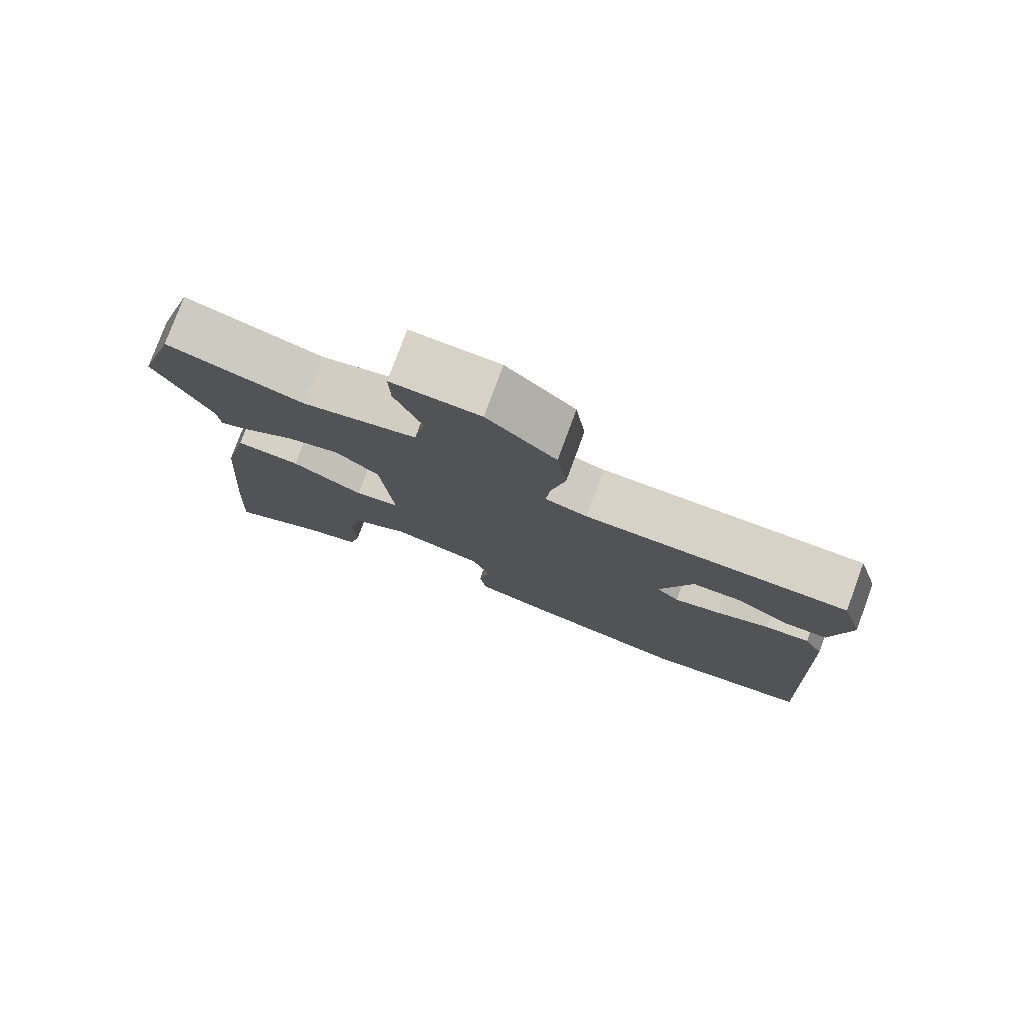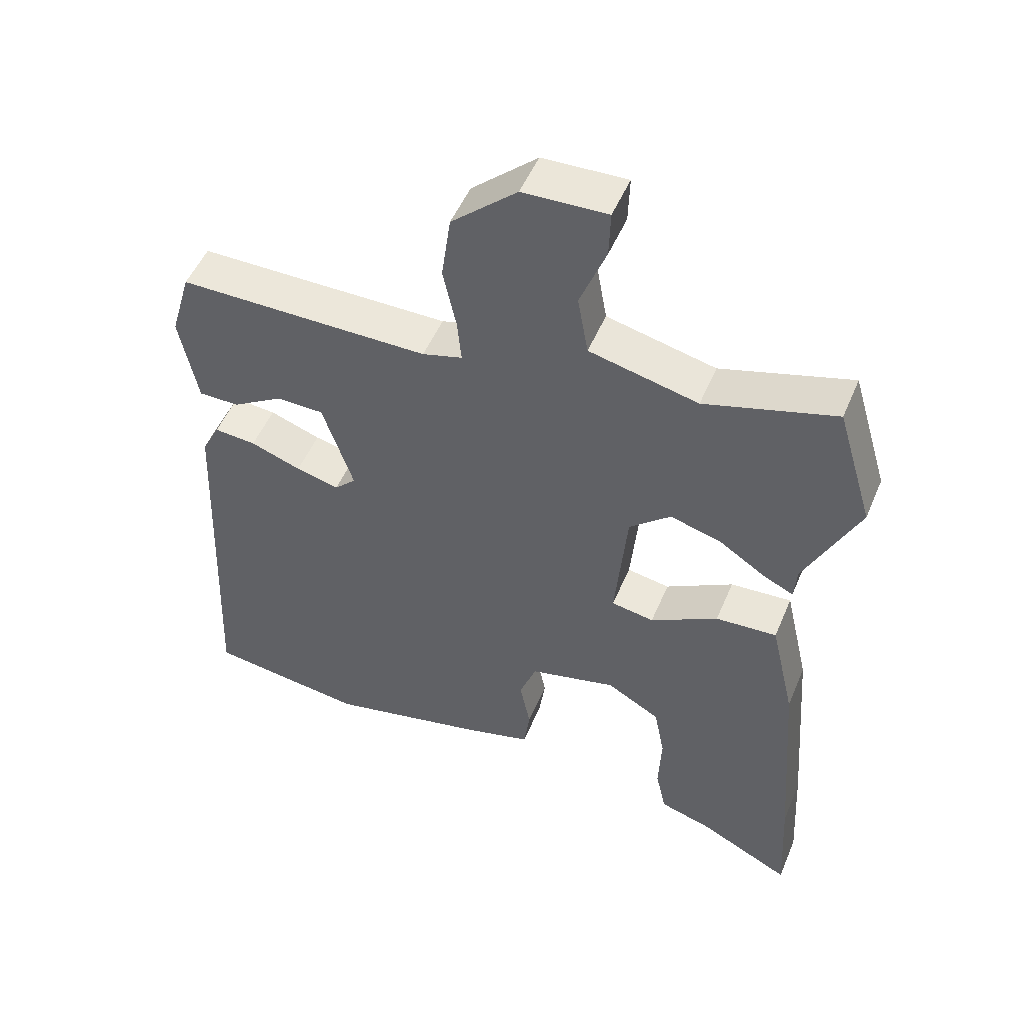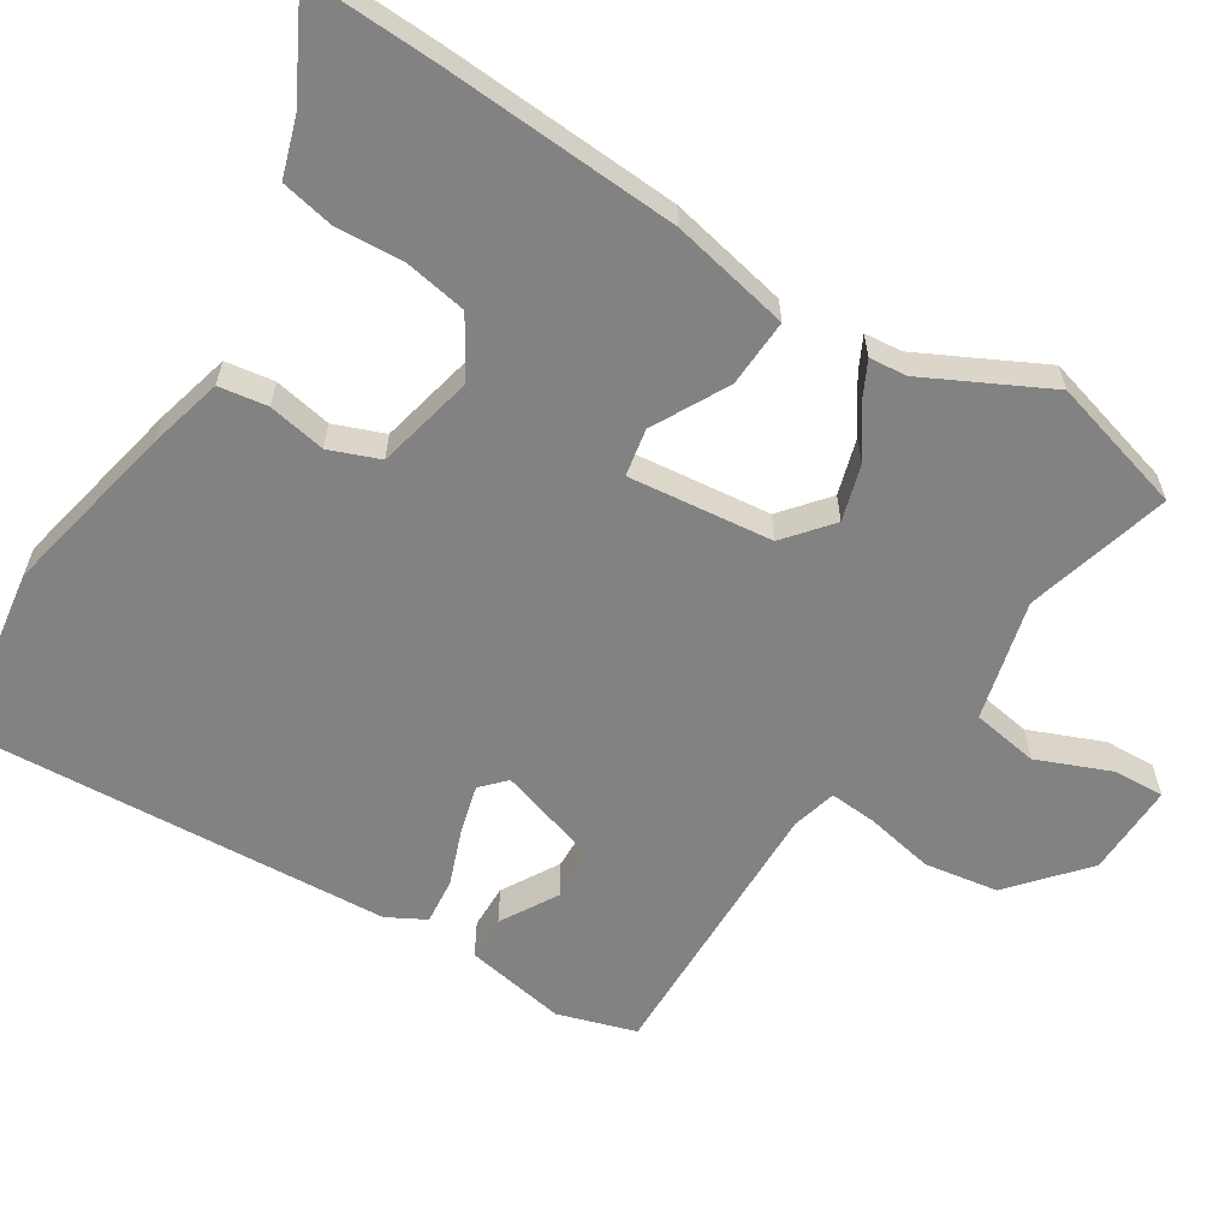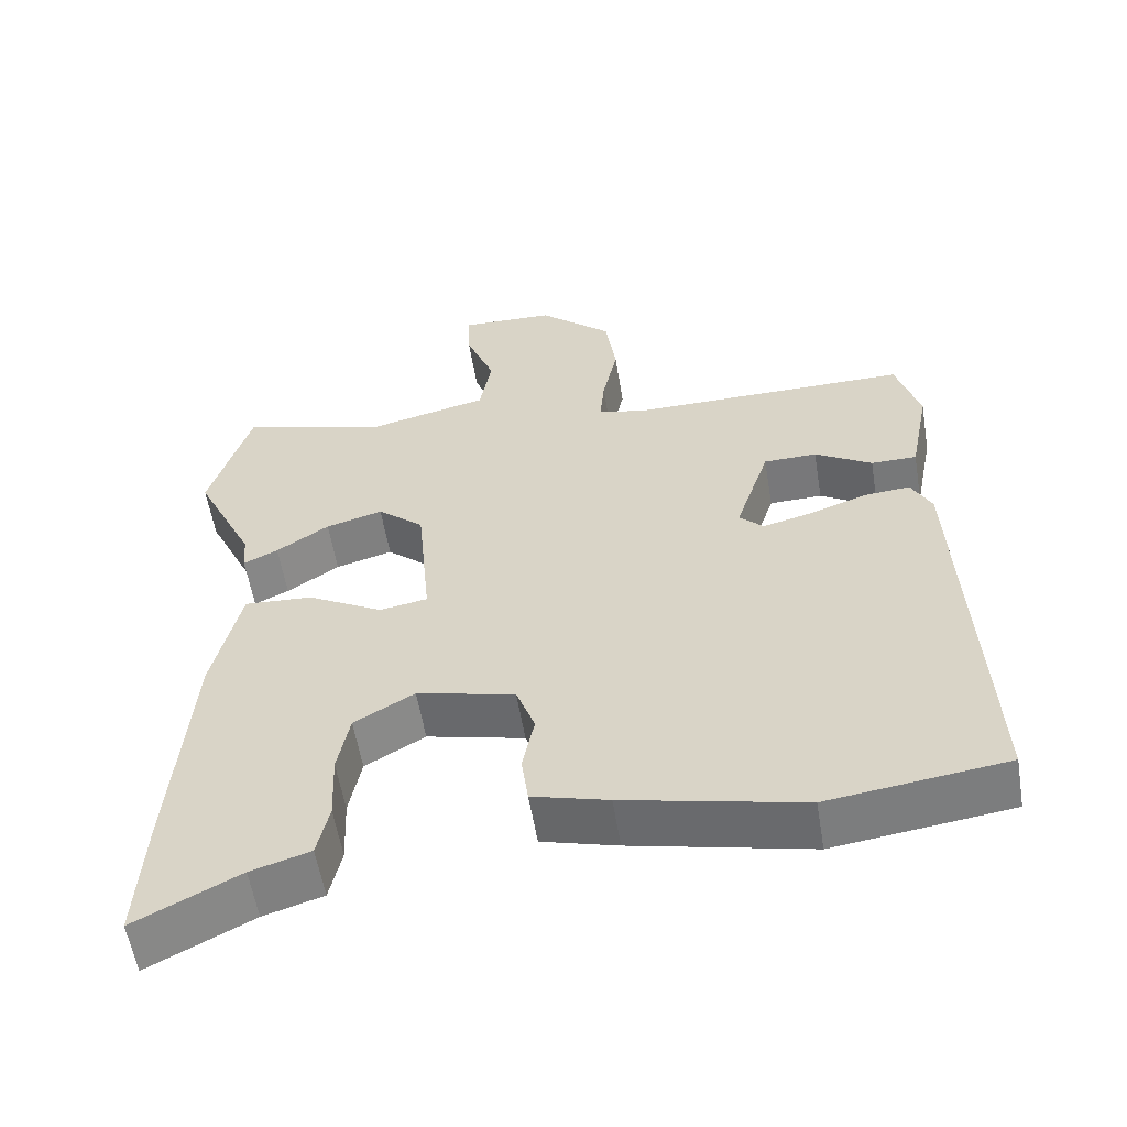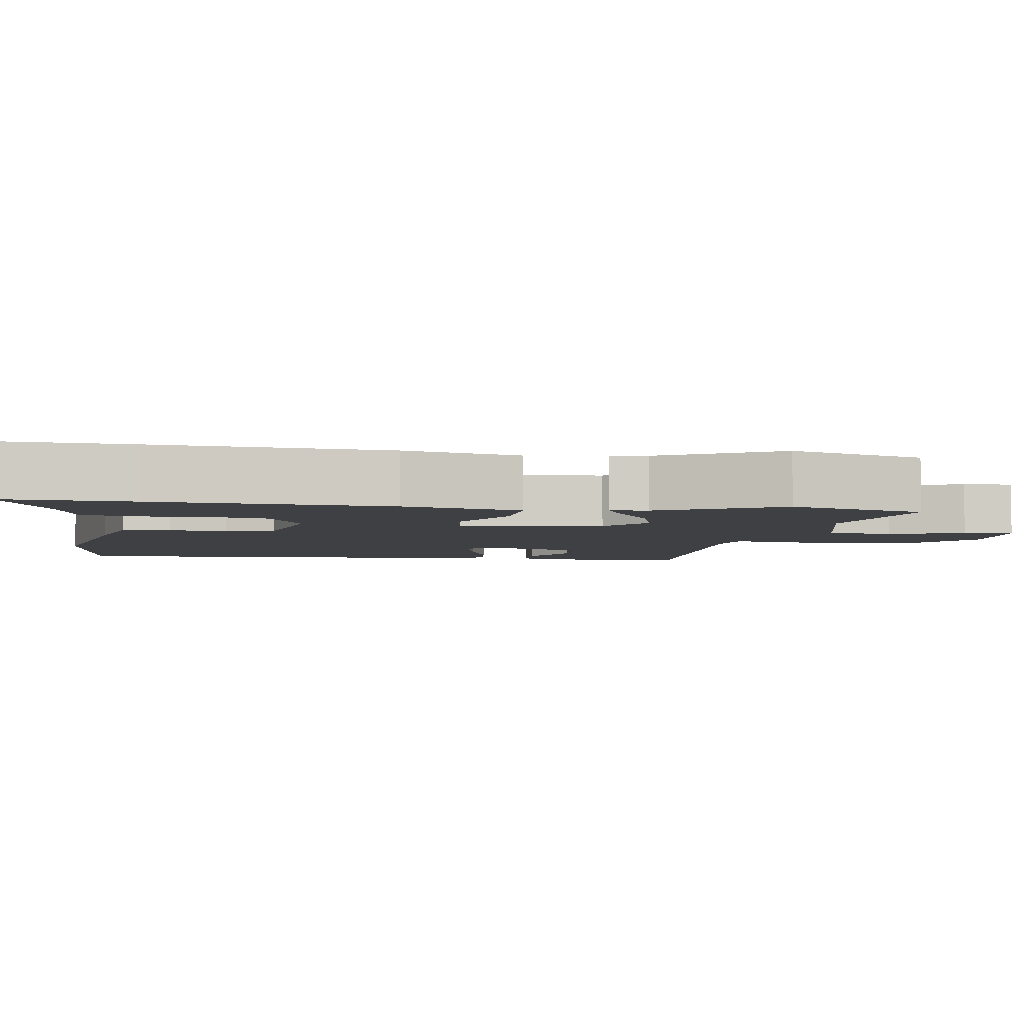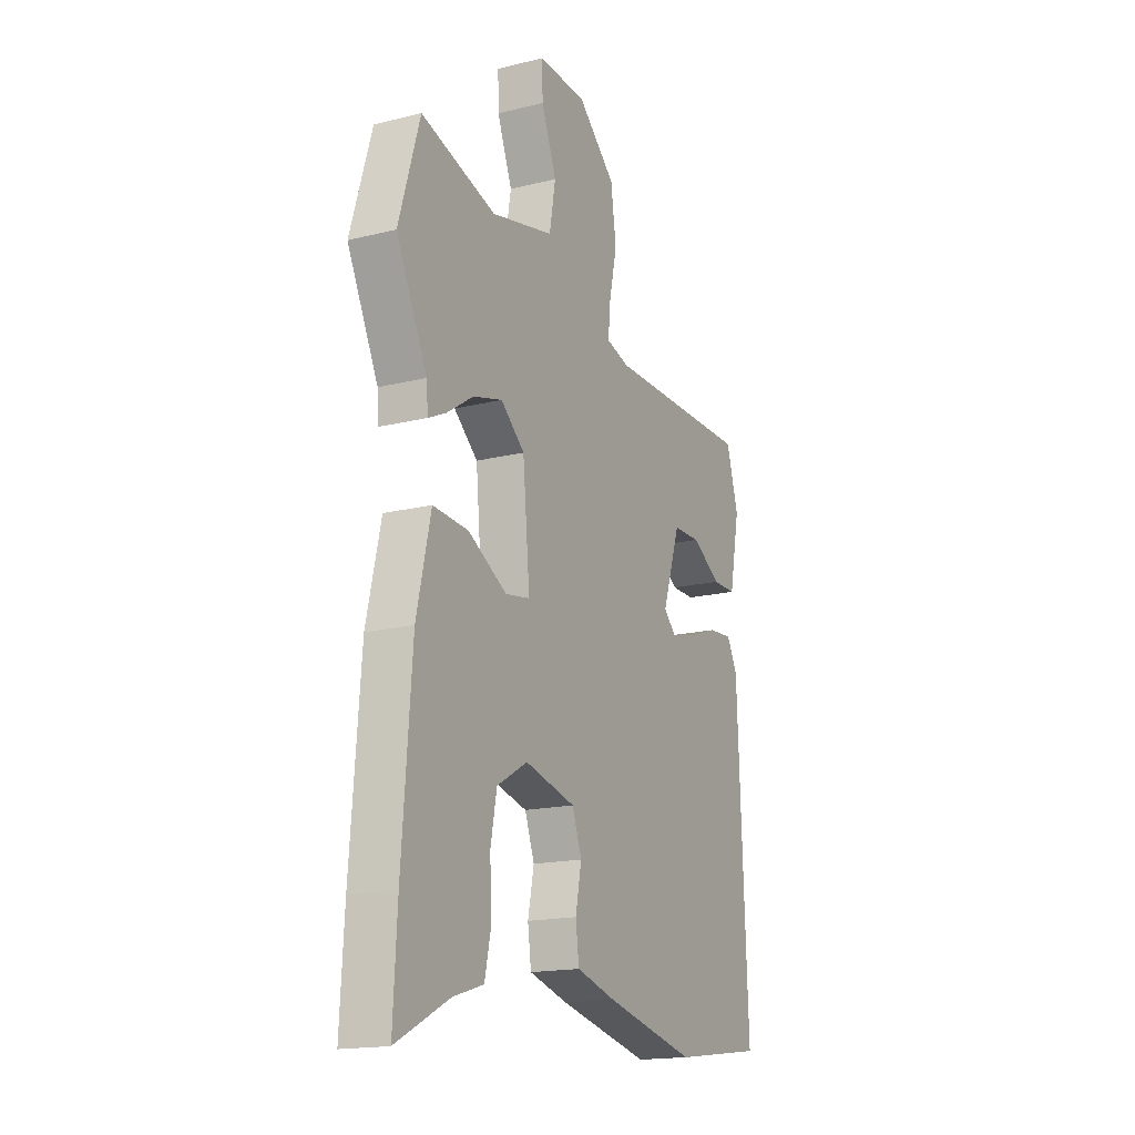
<metadata>
{"format":"obj","ext":"obj","renderer":"f3d","projection":"perspective","resolution":1024,"background":"white","views":[{"elev":78.4,"azim":20.3,"up":"+Z"},{"elev":50.8,"azim":-157.6,"up":"+Z"},{"elev":-60.9,"azim":-121.2,"up":"+Y"},{"elev":-57.3,"azim":9.4,"up":"+Z"},{"elev":-4.8,"azim":-97.8,"up":"+Y"},{"elev":-17.0,"azim":-63.5,"up":"+Z"}]}
</metadata>
<code>
v 0.506 0.07 0.452
v 0.537 0.07 0.346
v 0.51 0.07 0.209
v 0.449 0.07 0.209
v 0.373 0.07 0.255
v 0.302 0.07 0.254
v 0.256 0.07 0.115
v 0.288 0.07 0.084
v 0.353 0.07 0.1
v 0.429 0.07 0.127
v 0.492 0.07 0.132
v 0.519 0.07 0.08
v 0.544 0.07 -0.494
v 0.308 0.07 -0.525
v 0.07 0.07 -0.471
v -0.031 0.07 -0.443
v -0.04 0.07 -0.377
v -0.024 0.07 -0.299
v -0.049 0.07 -0.231
v -0.18 0.07 -0.199
v -0.26 0.07 -0.245
v -0.276 0.07 -0.328
v -0.272 0.07 -0.421
v -0.288 0.07 -0.493
v -0.367 0.07 -0.517
v -0.505 0.07 -0.587
v -0.495 0.07 -0.411
v -0.47 0.07 -0.091
v -0.433 0.07 0.07
v -0.341 0.07 0.064
v -0.24 0.07 0.008
v -0.176 0.07 0.019
v -0.194 0.07 0.214
v -0.256 0.07 0.267
v -0.332 0.07 0.246
v -0.402 0.07 0.2
v -0.448 0.07 0.178
v -0.452 0.07 0.229
v -0.532 0.07 0.395
v -0.477 0.07 0.578
v -0.282 0.07 0.521
v -0.119 0.07 0.559
v -0.103 0.07 0.649
v -0.142 0.07 0.749
v -0.144 0.07 0.818
v -0.018 0.07 0.813
v 0.08 0.07 0.725
v 0.094 0.07 0.625
v 0.074 0.07 0.533
v 0.068 0.07 0.469
v 0.128 0.07 0.452
v 0.506 0 0.452
v 0.537 0 0.346
v 0.51 0 0.209
v 0.449 0 0.209
v 0.373 0 0.255
v 0.302 0 0.254
v 0.256 0 0.115
v 0.288 0 0.084
v 0.353 0 0.1
v 0.429 0 0.127
v 0.492 0 0.132
v 0.519 0 0.08
v 0.544 0 -0.494
v 0.308 0 -0.525
v 0.07 0 -0.471
v -0.031 0 -0.443
v -0.04 0 -0.377
v -0.024 0 -0.299
v -0.049 0 -0.231
v -0.18 0 -0.199
v -0.26 0 -0.245
v -0.276 0 -0.328
v -0.272 0 -0.421
v -0.288 0 -0.493
v -0.367 0 -0.517
v -0.505 0 -0.587
v -0.495 0 -0.411
v -0.47 0 -0.091
v -0.433 0 0.07
v -0.341 0 0.064
v -0.24 0 0.008
v -0.176 0 0.019
v -0.194 0 0.214
v -0.256 0 0.267
v -0.332 0 0.246
v -0.402 0 0.2
v -0.448 0 0.178
v -0.452 0 0.229
v -0.532 0 0.395
v -0.477 0 0.578
v -0.282 0 0.521
v -0.119 0 0.559
v -0.103 0 0.649
v -0.142 0 0.749
v -0.144 0 0.818
v -0.018 0 0.813
v 0.08 0 0.725
v 0.094 0 0.625
v 0.074 0 0.533
v 0.068 0 0.469
v 0.128 0 0.452
f 47 48 49
f 46 47 49
f 45 46 49
f 44 45 49
f 43 44 49
f 42 43 49 50
f 41 42 50
f 38 39 40 41
f 37 38 41
f 36 37 41
f 35 36 41
f 41 50 51
f 35 41 51
f 34 35 51
f 29 30 31
f 28 29 31
f 27 28 31
f 26 27 31
f 25 26 31
f 25 31 32
f 22 23 24 25
f 21 22 25
f 21 25 32
f 20 21 32
f 19 20 32
f 16 17 18
f 15 16 18
f 14 15 18
f 13 14 18
f 12 13 18
f 11 12 18
f 10 11 18
f 9 10 18
f 8 9 18 19
f 19 32 33
f 8 19 33
f 7 8 33
f 3 4 5
f 2 3 5
f 1 2 5
f 51 1 5
f 51 5 6
f 33 34 51
f 7 33 51
f 6 7 51
f 100 99 98
f 100 98 97
f 100 97 96
f 100 96 95
f 100 95 94
f 101 100 94 93
f 101 93 92
f 92 91 90 89
f 92 89 88
f 92 88 87
f 92 87 86
f 102 101 92
f 102 92 86
f 102 86 85
f 82 81 80
f 82 80 79
f 82 79 78
f 82 78 77
f 82 77 76
f 83 82 76
f 76 75 74 73
f 76 73 72
f 83 76 72
f 83 72 71
f 83 71 70
f 69 68 67
f 69 67 66
f 69 66 65
f 69 65 64
f 69 64 63
f 69 63 62
f 69 62 61
f 69 61 60
f 70 69 60 59
f 84 83 70
f 84 70 59
f 84 59 58
f 56 55 54
f 56 54 53
f 56 53 52
f 56 52 102
f 57 56 102
f 102 85 84
f 102 84 58
f 102 58 57
f 1 52 53 2
f 2 53 54 3
f 3 54 55 4
f 4 55 56 5
f 5 56 57 6
f 6 57 58 7
f 7 58 59 8
f 8 59 60 9
f 9 60 61 10
f 10 61 62 11
f 11 62 63 12
f 12 63 64 13
f 13 64 65 14
f 14 65 66 15
f 15 66 67 16
f 16 67 68 17
f 17 68 69 18
f 18 69 70 19
f 19 70 71 20
f 20 71 72 21
f 21 72 73 22
f 22 73 74 23
f 23 74 75 24
f 24 75 76 25
f 25 76 77 26
f 26 77 78 27
f 27 78 79 28
f 28 79 80 29
f 29 80 81 30
f 30 81 82 31
f 31 82 83 32
f 32 83 84 33
f 33 84 85 34
f 34 85 86 35
f 35 86 87 36
f 36 87 88 37
f 37 88 89 38
f 38 89 90 39
f 39 90 91 40
f 40 91 92 41
f 41 92 93 42
f 42 93 94 43
f 43 94 95 44
f 44 95 96 45
f 45 96 97 46
f 46 97 98 47
f 47 98 99 48
f 48 99 100 49
f 49 100 101 50
f 50 101 102 51
f 51 102 52 1

</code>
